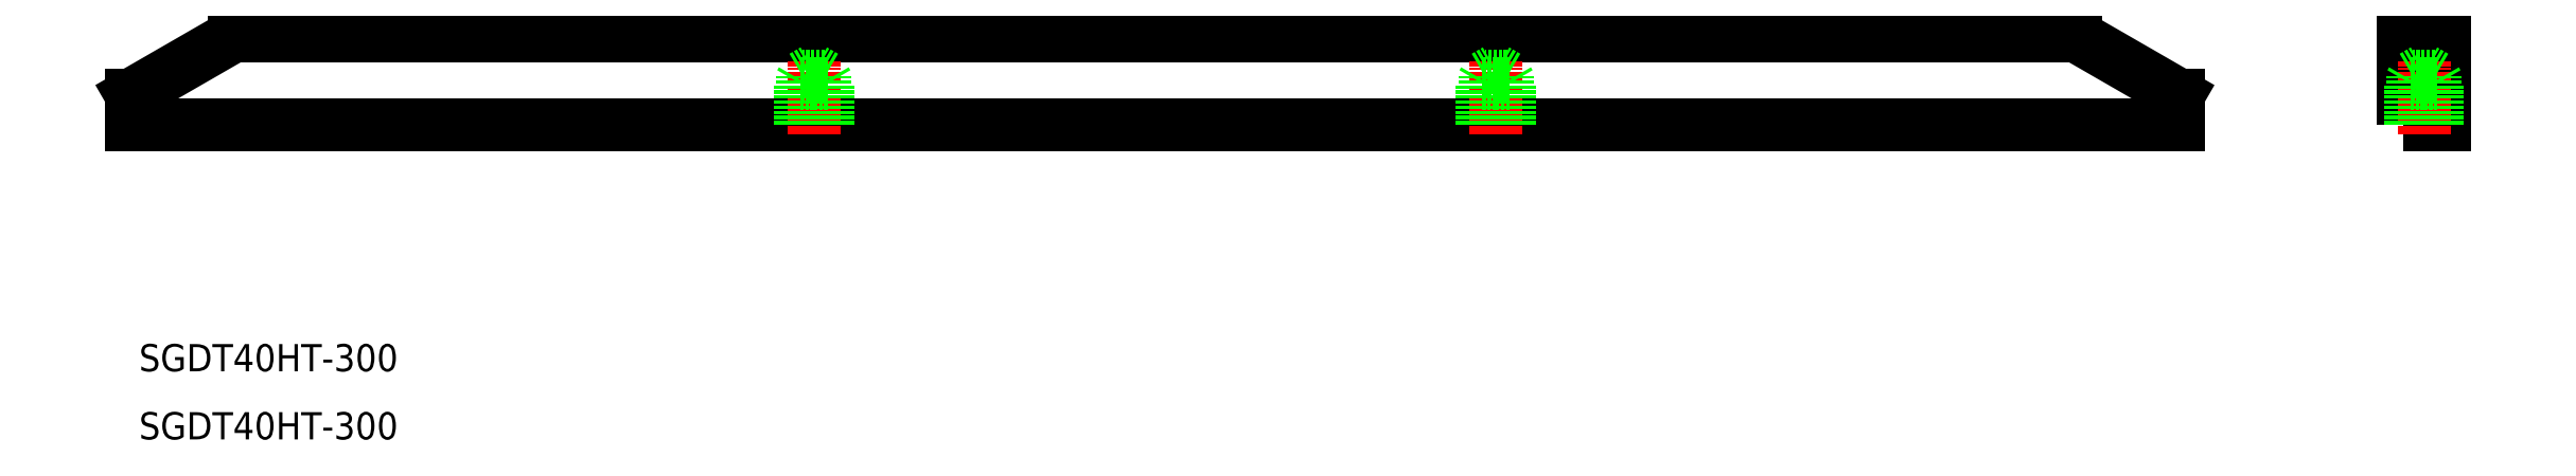
<metadata>
{"format":"dxf","ext":"dxf","renderer":"ezdxf+matplotlib","layout":"modelspace","background":"white","min_lineweight":24,"dpi":150}
</metadata>
<code>
0
SECTION
2
ENTITIES
0
LINE
8
0
10
300
20
46.28
30
0
11
300
21
50.62
31
0
0
LINE
8
0
10
300
20
46.28
30
0
11
150
21
46.28
31
0
0
LINE
8
0
10
285
20
59.28
30
0
11
150
21
59.28
31
0
0
LINE
8
0
10
300
20
50.62
30
0
11
285
21
59.28
31
0
0
LINE
8
0
10
-0.0001589
20
46.28
30
0
11
-0.0001589
21
50.62
31
0
0
LINE
8
0
10
-0.0001589
20
46.28
30
0
11
150
21
46.28
31
0
0
LINE
8
0
10
15
20
59.28
30
0
11
150
21
59.28
31
0
0
LINE
8
0
10
-0.0001589
20
50.62
30
0
11
15
21
59.28
31
0
0
POLYLINE
8
0
66
     1
10
0
20
0
30
0
70
     1
0
VERTEX
8
0
10
333
20
46.28
30
0
0
VERTEX
8
0
10
339
20
46.28
30
0
0
VERTEX
8
0
10
339
20
59.28
30
0
0
VERTEX
8
0
10
333
20
59.28
30
0
0
SEQEND
8
0
0
TEXT
8
0
10
1.09
20
10
30
0
40
4
1
SGDT40HT-300
0
TEXT
8
0
10
1.09
20
4.352e-05
30
0
40
4
1
SGDT40HT-300
0
LINE
8
0
10
333
20
50.62
30
0
11
339
21
50.62
31
0
0
LINE
8
CENTER
10
336
20
44.78
30
0
11
336
21
55.58
31
0
0
LINE
8
0
10
337.6
20
53.28
30
0
11
334.4
21
53.28
31
0
0
LINE
8
0
10
334
20
52.28
30
0
11
336
21
52.28
31
0
0
LINE
8
0
10
338
20
52.28
30
0
11
336
21
52.28
31
0
0
LINE
8
0
10
337.6
20
53.28
30
0
11
336
21
54.22
31
0
0
LINE
8
0
10
337.6
20
46.28
30
0
11
337.6
21
53.28
31
0
0
LINE
8
0
10
334
20
46.28
30
0
11
334
21
52.28
31
0
0
LINE
8
0
10
338
20
46.28
30
0
11
338
21
52.28
31
0
0
LINE
8
0
10
338
20
52.28
30
0
11
337.6
21
52.94
31
0
0
LINE
8
0
10
334.4
20
53.28
30
0
11
336
21
54.22
31
0
0
LINE
8
0
10
334.4
20
46.28
30
0
11
334.4
21
53.28
31
0
0
LINE
8
0
10
334
20
52.28
30
0
11
334.4
21
52.94
31
0
0
LINE
8
CENTER
10
200
20
44.78
30
0
11
200
21
55.58
31
0
0
LINE
8
0
10
201.6
20
53.28
30
0
11
198.4
21
53.28
31
0
0
LINE
8
0
10
198
20
52.28
30
0
11
200
21
52.28
31
0
0
LINE
8
0
10
202
20
52.28
30
0
11
200
21
52.28
31
0
0
LINE
8
0
10
201.6
20
53.28
30
0
11
200
21
54.22
31
0
0
LINE
8
0
10
201.6
20
46.28
30
0
11
201.6
21
53.28
31
0
0
LINE
8
0
10
198
20
46.28
30
0
11
198
21
52.28
31
0
0
LINE
8
0
10
202
20
46.28
30
0
11
202
21
52.28
31
0
0
LINE
8
0
10
202
20
52.28
30
0
11
201.6
21
52.94
31
0
0
LINE
8
0
10
198.4
20
53.28
30
0
11
200
21
54.22
31
0
0
LINE
8
0
10
198.4
20
46.28
30
0
11
198.4
21
53.28
31
0
0
LINE
8
0
10
198
20
52.28
30
0
11
198.4
21
52.94
31
0
0
LINE
8
CENTER
10
100
20
44.78
30
0
11
100
21
55.58
31
0
0
LINE
8
0
10
101.6
20
53.28
30
0
11
98.38
21
53.28
31
0
0
LINE
8
0
10
98
20
52.28
30
0
11
100
21
52.28
31
0
0
LINE
8
0
10
102
20
52.28
30
0
11
100
21
52.28
31
0
0
LINE
8
0
10
101.6
20
53.28
30
0
11
100
21
54.22
31
0
0
LINE
8
0
10
101.6
20
46.28
30
0
11
101.6
21
53.28
31
0
0
LINE
8
0
10
98
20
46.28
30
0
11
98
21
52.28
31
0
0
LINE
8
0
10
102
20
46.28
30
0
11
102
21
52.28
31
0
0
LINE
8
0
10
102
20
52.28
30
0
11
101.6
21
52.94
31
0
0
LINE
8
0
10
98.38
20
53.28
30
0
11
100
21
54.22
31
0
0
LINE
8
0
10
98.38
20
46.28
30
0
11
98.38
21
53.28
31
0
0
LINE
8
0
10
98
20
52.28
30
0
11
98.38
21
52.94
31
0
0
VIEWPORT
8
0
10
5.614
20
3.902
30
0
40
12.37
41
9.99
68
     1
69
     1
0
VIEWPORT
8
0
10
5.614
20
3.902
30
0
40
8.982
41
6.243
68
     2
69
     2
0
ENDSEC
0
EOF

</code>
